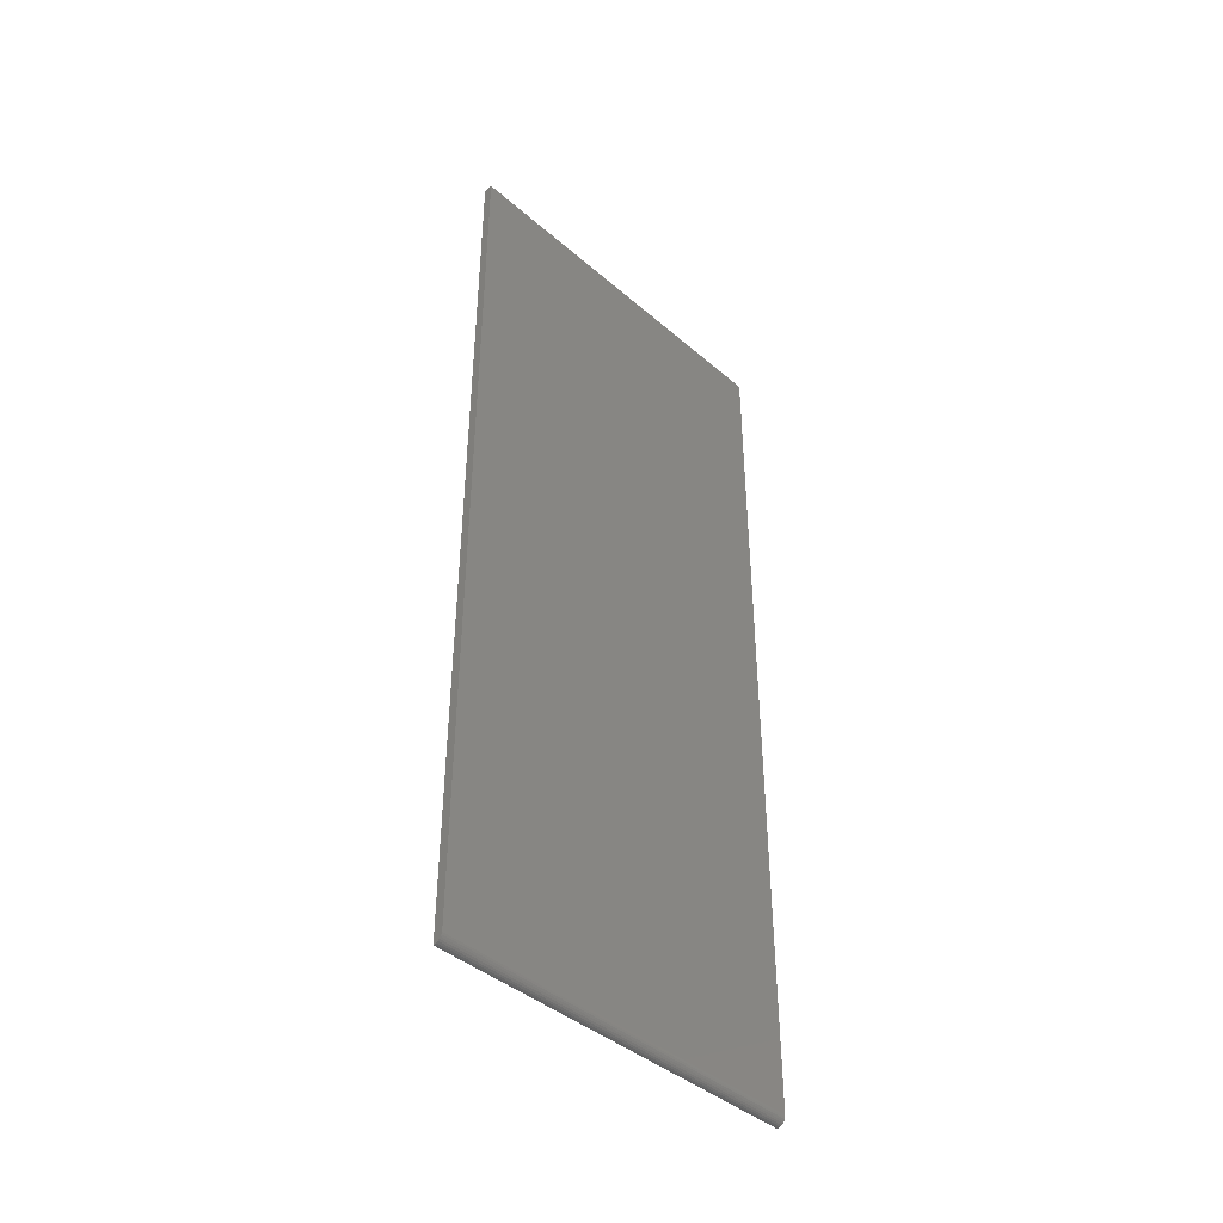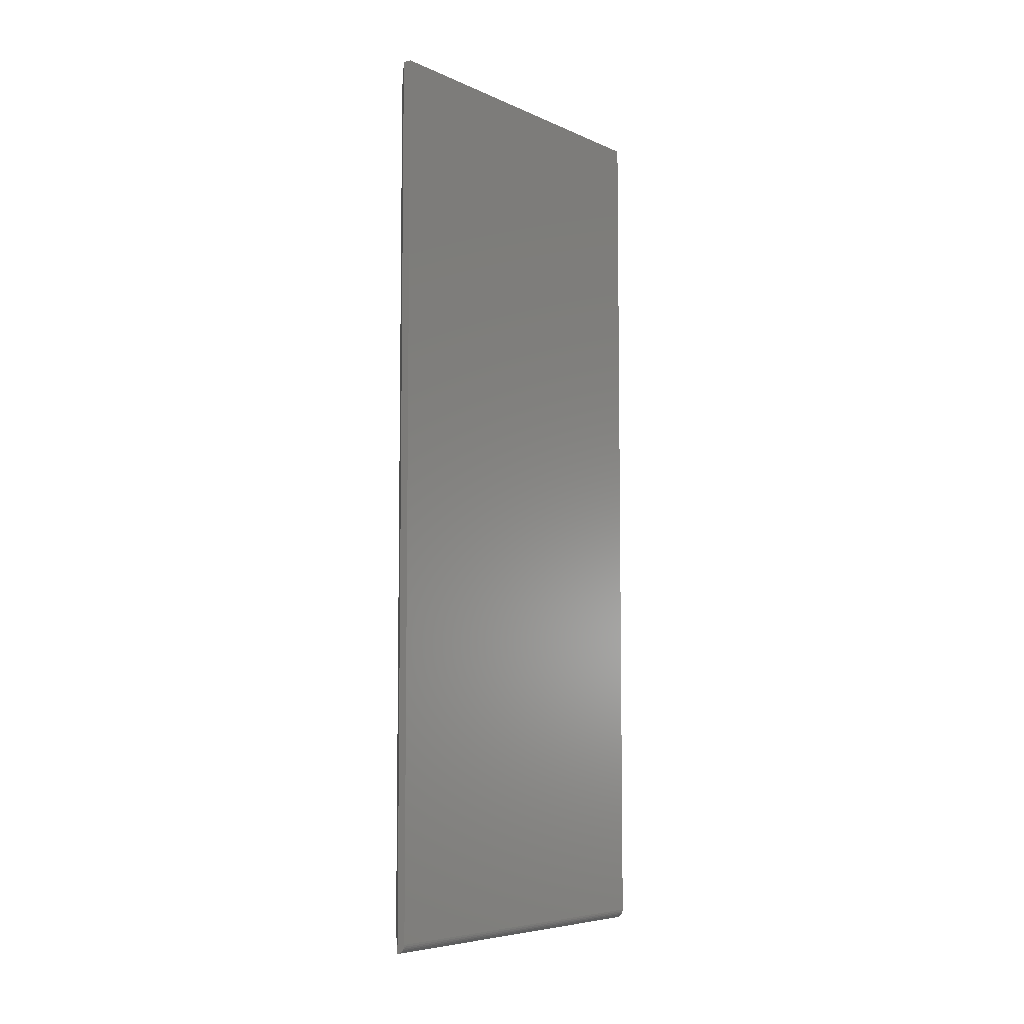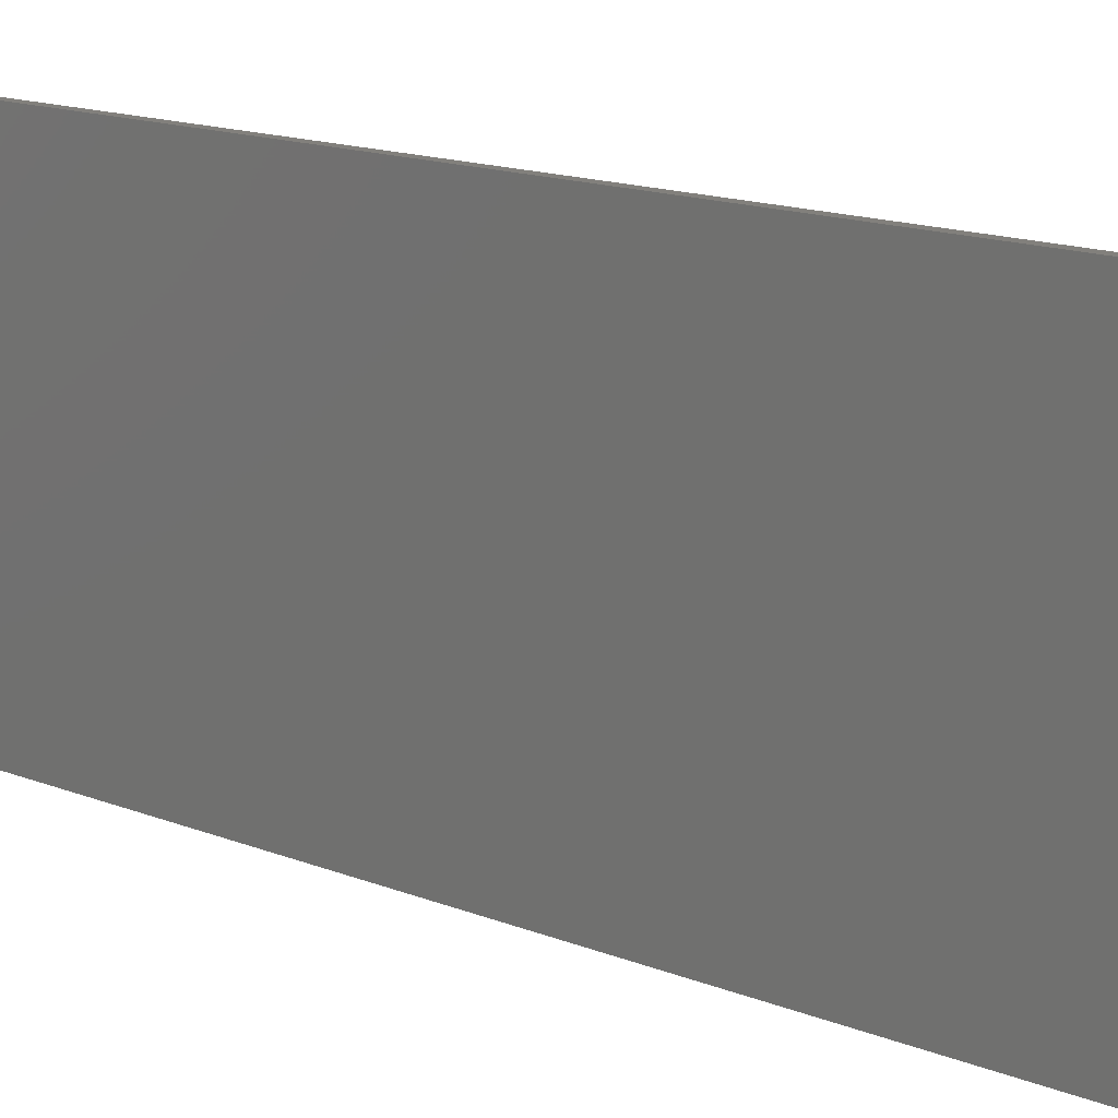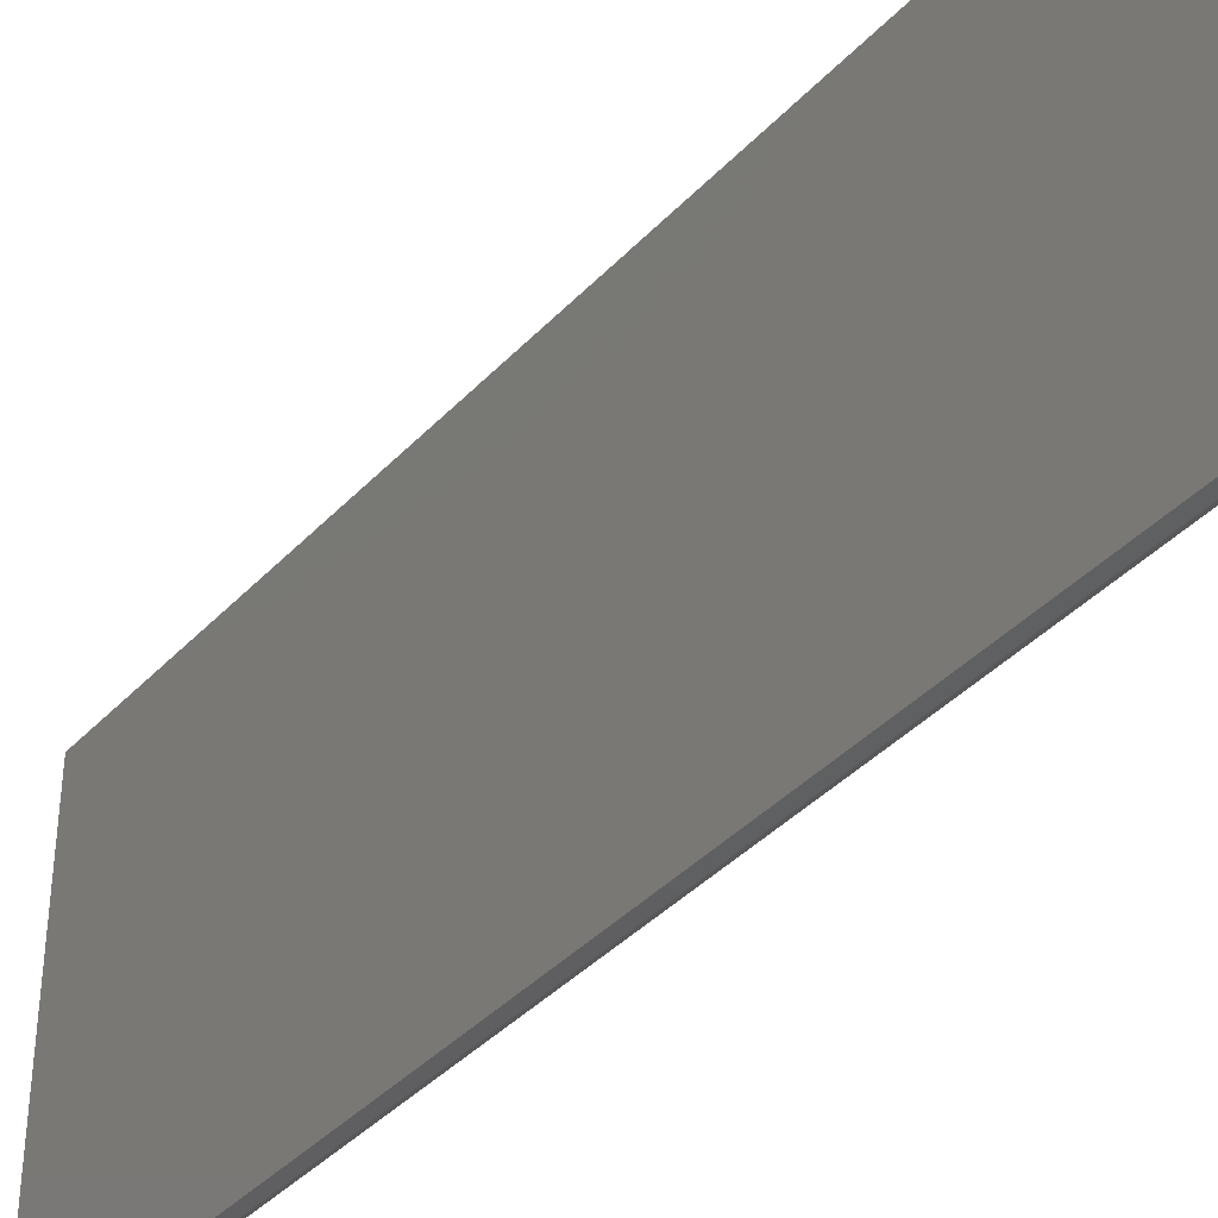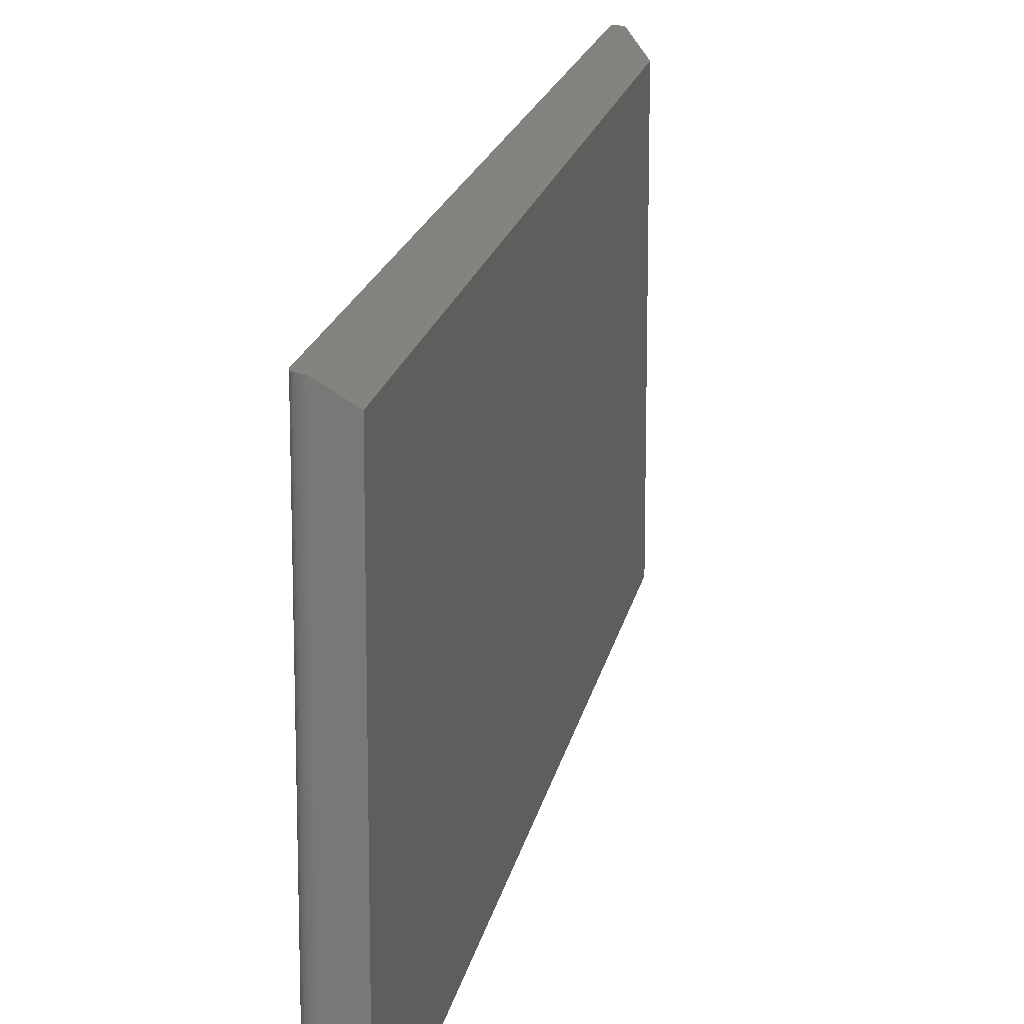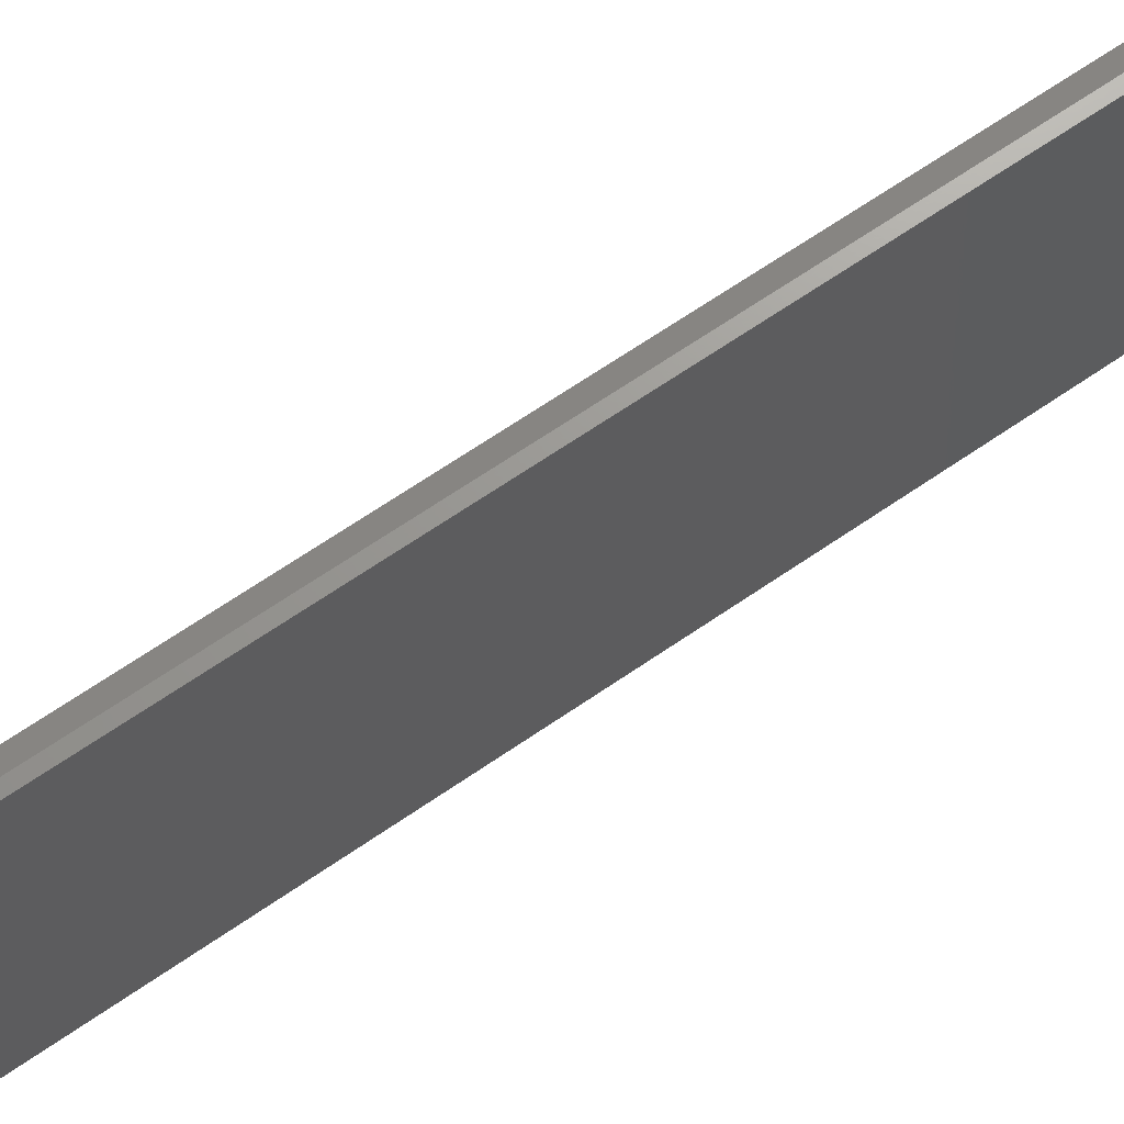
<metadata>
{"format":"stl","ext":"stl","renderer":"f3d","projection":"perspective","resolution":1024,"background":"white","views":[{"elev":-42.5,"azim":44.4,"up":"+Z"},{"elev":-6.4,"azim":38.0,"up":"+Z"},{"elev":14.8,"azim":130.9,"up":"+Y"},{"elev":-39.7,"azim":141.8,"up":"+Y"},{"elev":16.5,"azim":-170.3,"up":"+Y"},{"elev":69.7,"azim":55.9,"up":"+Y"}]}
</metadata>
<code>
# stl→obj: 26 verts, 48 faces
v 0.02303 0.2188 0.007812
v 0.02288 0.2188 0.006288
v 0.02171 0.2188 0.003472
v 0.02243 0.2188 0.004823
v 0.01955 0.2188 0.001317
v 0.02074 0.2188 0.002288
v 0.01562 0.2188 0.75
v 0.02303 0.2188 0.75
v 0.0182 0.2188 0.0005947
v 0.01674 0.2188 0.0001501
v 0.01562 0.2188 0
v 0.02303 -0.09375 0.007812
v 0.02171 -0.09375 0.003472
v 0.02288 -0.09375 0.006288
v 0.02243 -0.09375 0.004823
v 0.01562 -0.09375 0
v 0.01674 -0.09375 0.0001501
v 0.01955 -0.09375 0.001317
v 0.0182 -0.09375 0.0005947
v 0.01562 -0.09375 0.75
v 0.02074 -0.09375 0.002288
v 0.02303 -0.09375 0.75
v 0 0.2031 0.01562
v 0 0.2031 0.7344
v 0 -0.07812 0.01562
v 0 -0.07812 0.7344
f 1 2 3
f 3 2 4
f 5 3 6
f 7 8 1
f 7 1 3
f 7 3 5
f 7 5 9
f 7 9 10
f 7 10 11
f 12 13 14
f 13 15 14
f 16 17 18
f 18 17 19
f 20 16 18
f 20 18 21
f 20 21 13
f 20 13 12
f 20 12 22
f 12 1 22
f 22 1 8
f 11 23 7
f 7 23 24
f 11 16 23
f 23 16 25
f 16 20 25
f 25 20 26
f 16 11 17
f 17 11 10
f 17 10 19
f 19 10 9
f 19 9 18
f 18 9 5
f 18 5 21
f 21 5 6
f 21 6 13
f 13 6 3
f 13 3 15
f 15 3 4
f 15 4 14
f 14 4 2
f 14 2 12
f 12 2 1
f 20 22 7
f 7 22 8
f 23 25 24
f 24 25 26
f 7 24 20
f 20 24 26

</code>
